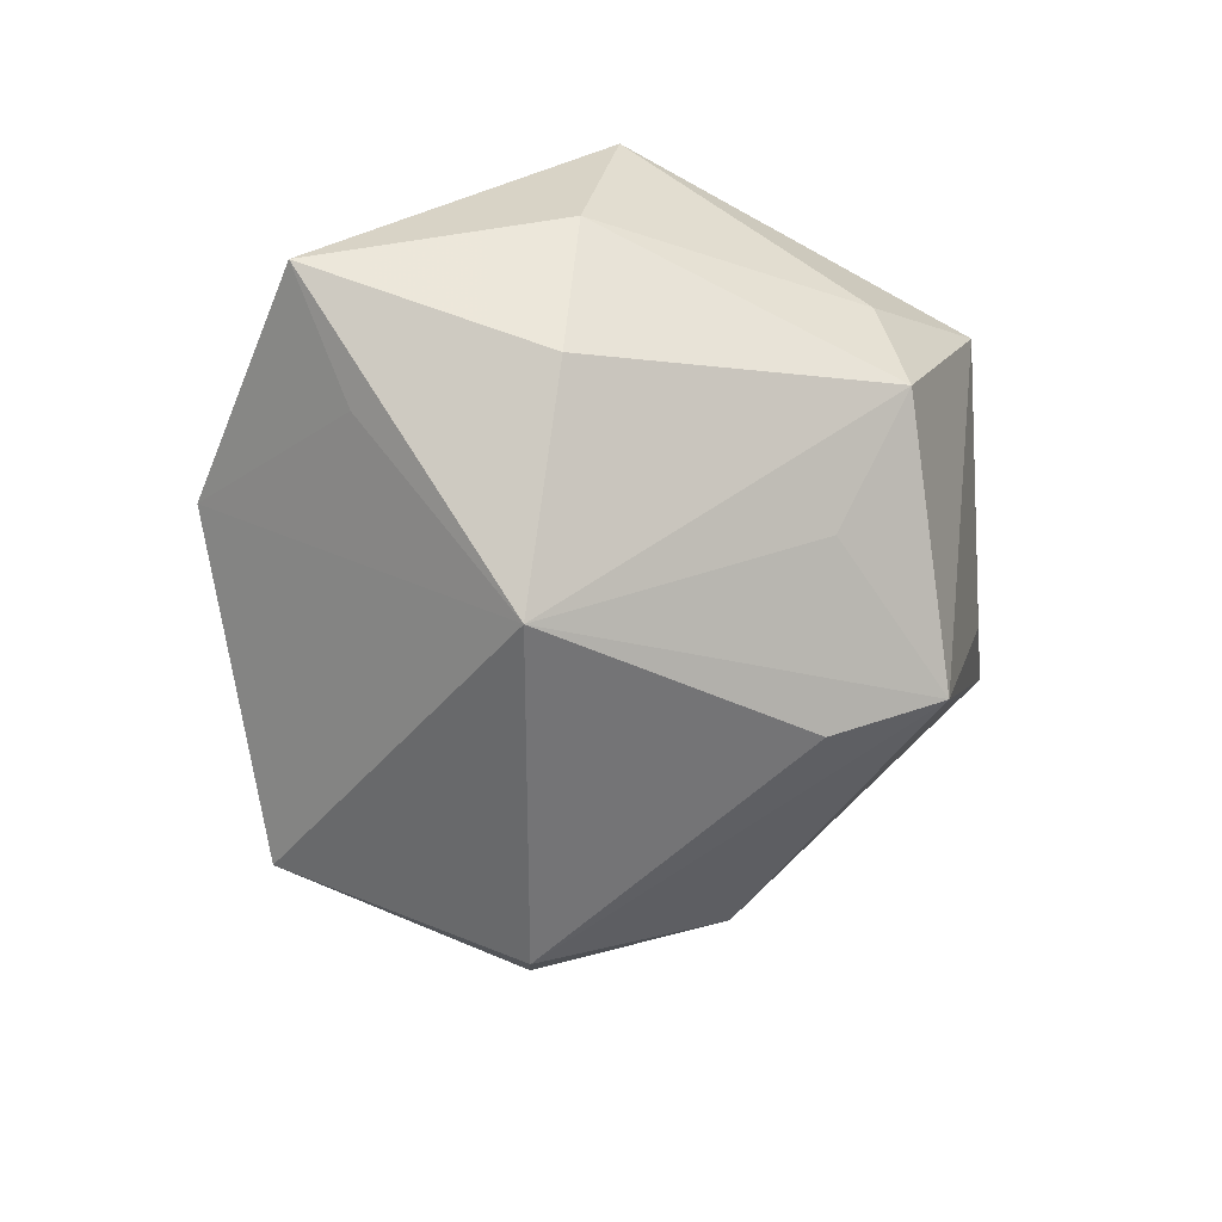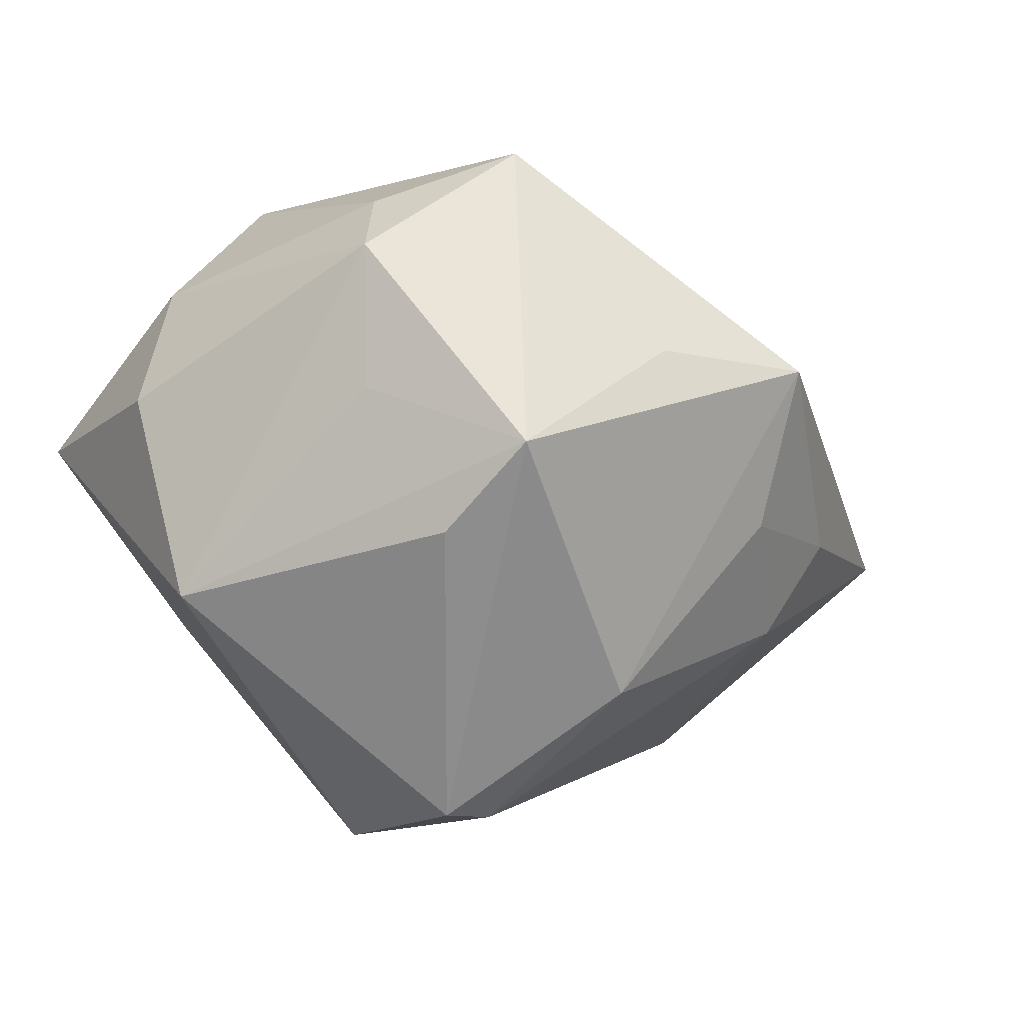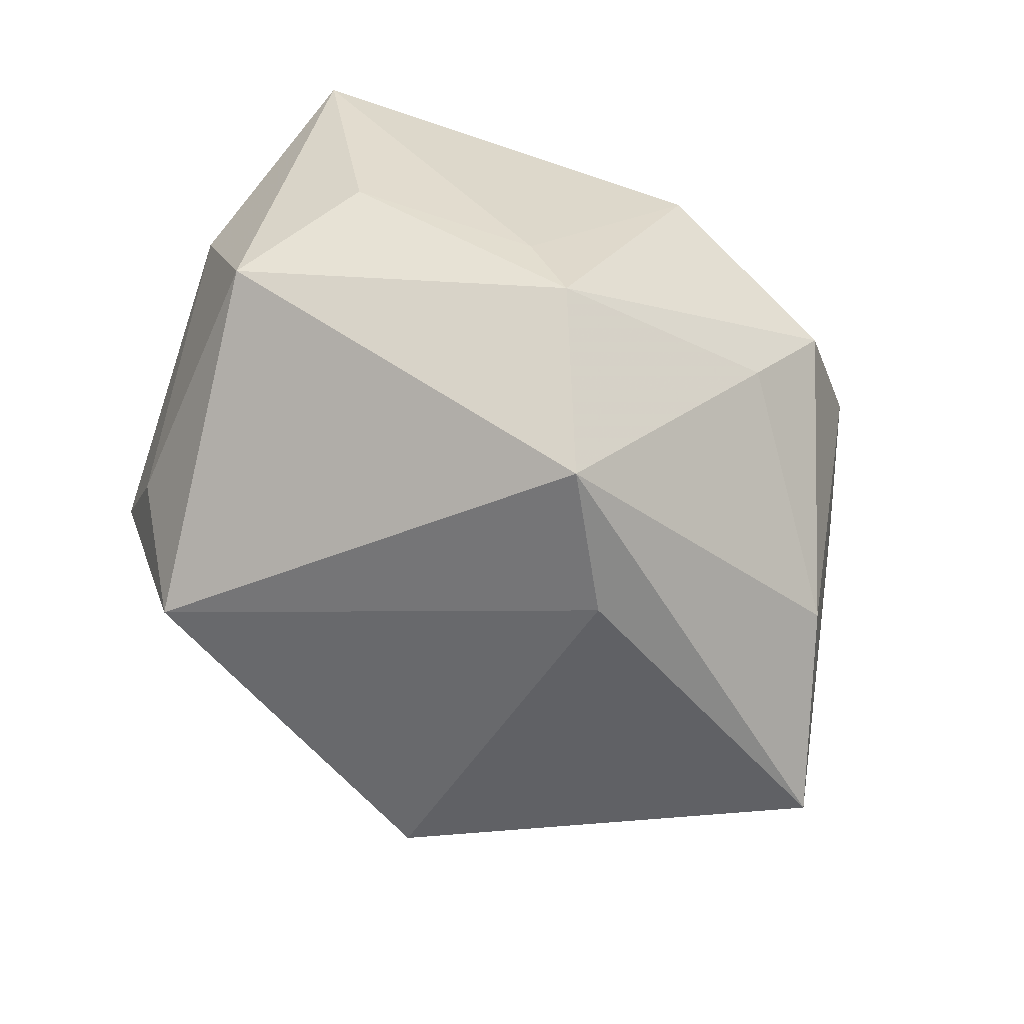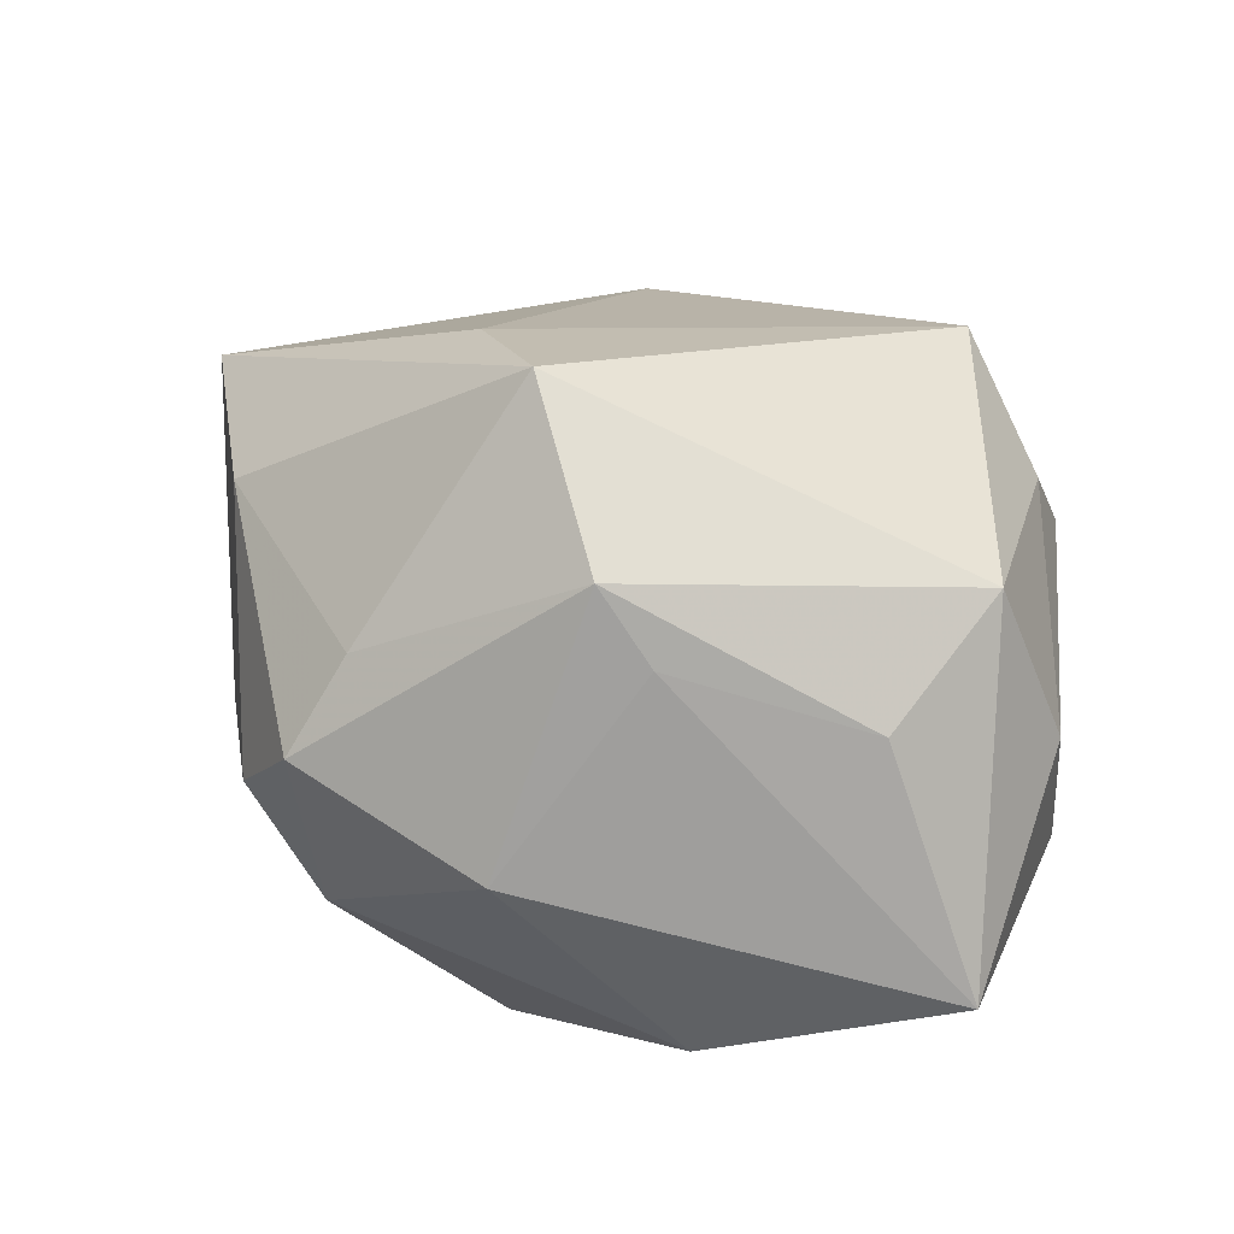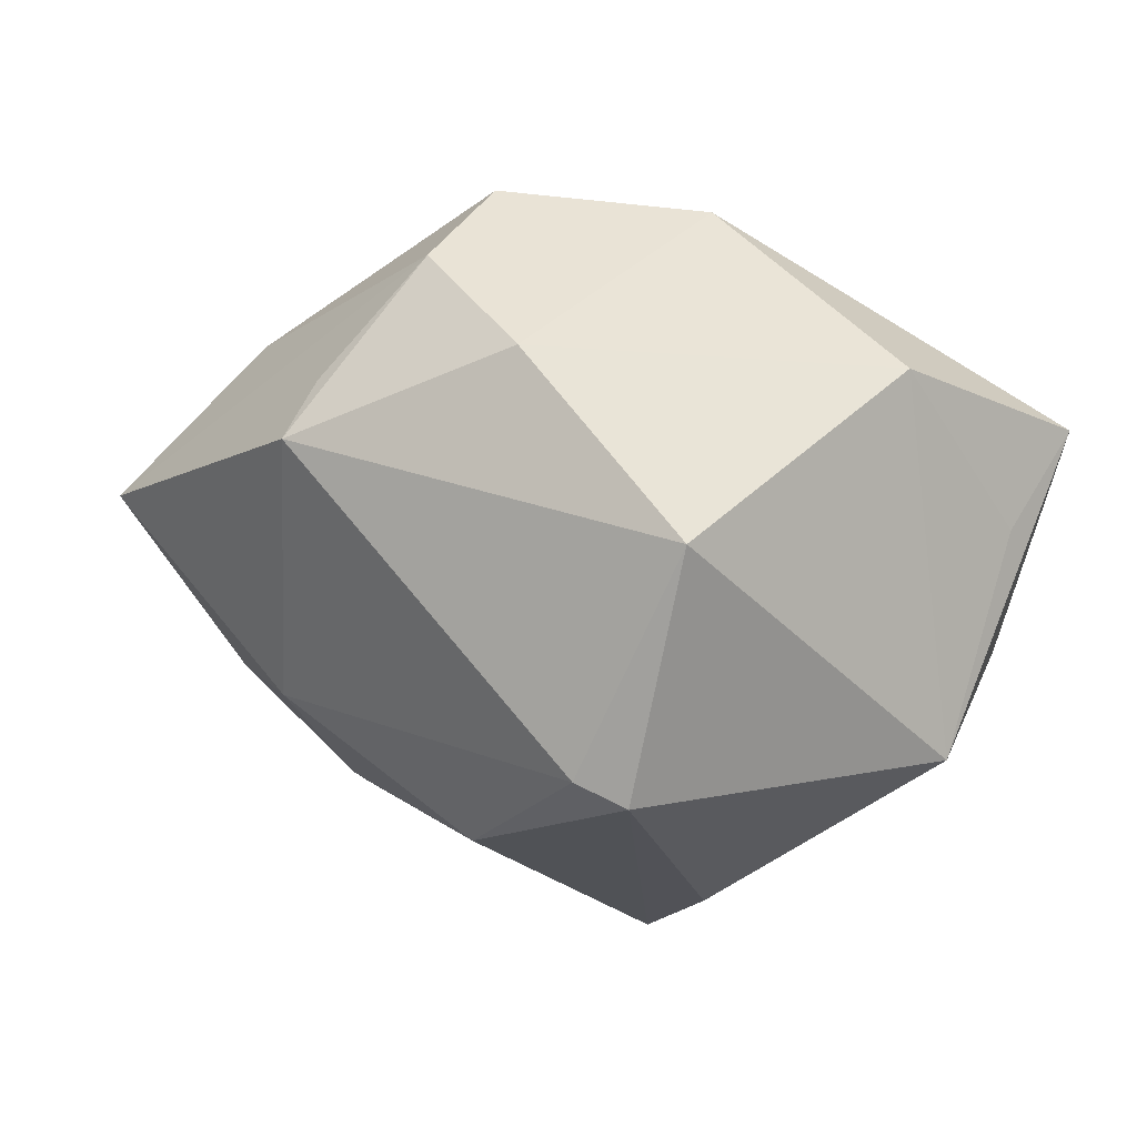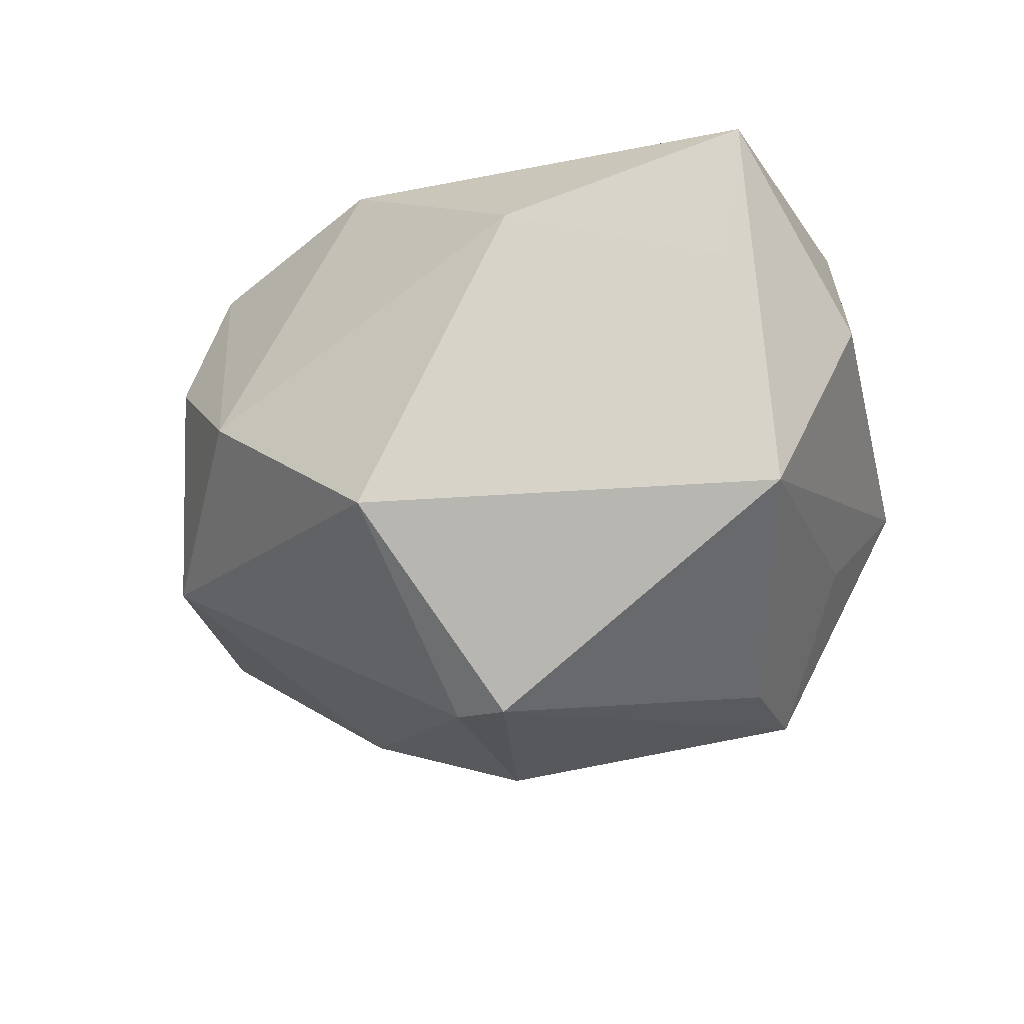
<metadata>
{"format":"obj","ext":"obj","renderer":"f3d","projection":"perspective","resolution":1024,"background":"white","views":[{"elev":-31.2,"azim":-87.9,"up":"+Z"},{"elev":-40.0,"azim":-31.3,"up":"+Z"},{"elev":78.6,"azim":38.2,"up":"+Z"},{"elev":60.6,"azim":-154.7,"up":"+Z"},{"elev":-47.1,"azim":165.2,"up":"+Z"},{"elev":-47.7,"azim":-145.1,"up":"+Z"}]}
</metadata>
<code>
v 0.03411 -0.01948 -0.005642
v 0.02124 -0.02528 -0.01227
v 0.03643 0.01553 -0.01071
v -0.04014 7.998e-05 -0.0037
v 0.001913 -0.0362 -0.005162
v 0.01171 -0.001351 0.03669
v 0.0341 0.01874 -0.005226
v 0.03056 -0.01319 -0.01503
v 0.01116 -0.01272 -0.03007
v 0.01818 0.02188 0.02086
v -0.01551 -0.03563 0.015
v -0.02991 -0.004196 0.02667
v 0.04976 -0.009148 0.004615
v -0.01456 -0.0209 -0.02536
v -0.02679 -0.02606 0.01018
v -0.01921 0.03298 -0.003689
v 0.02086 -0.009079 0.02657
v 0.01799 -0.03778 -0.001522
v 0.02033 0.03029 0.01436
v 0.01806 0.03152 -0.0104
v -0.0004902 0.03347 0.01392
v 0.0007079 0.004661 -0.03882
v -0.02472 -0.022 -0.01177
v -0.03502 0.0177 -0.005393
v -0.02888 -0.0287 0.000355
v 0.03843 0.006817 0.01291
v 0.03488 4.991e-05 -0.01139
v -0.04083 0.02264 0.005845
v 0.02634 0.02923 0.003189
v -0.03828 -0.001184 0.01177
v -0.03157 0.003427 -0.02398
v -0.02628 0.01102 0.02327
v -0.007471 0.01611 0.02837
v -0.01187 -0.03168 -0.02044
v -0.0009859 0.01353 0.03368
v 0.006 0.005019 -0.03704
v 0.001797 0.02775 -0.02838
f 34 22 9
f 34 9 18
f 22 31 37
f 20 3 37
f 14 22 34
f 34 31 14
f 14 31 22
f 11 6 12
f 5 11 34
f 34 18 5
f 5 18 11
f 17 6 11
f 11 18 17
f 13 6 17
f 17 18 13
f 24 31 28
f 22 37 36
f 36 37 3
f 3 8 36
f 36 9 22
f 36 8 9
f 11 12 15
f 34 11 25
f 11 15 25
f 20 37 16
f 16 21 20
f 28 21 16
f 16 24 28
f 16 37 31
f 31 24 16
f 20 21 19
f 13 18 1
f 1 8 13
f 2 18 9
f 9 8 2
f 2 1 18
f 8 1 2
f 27 3 13
f 13 8 27
f 27 8 3
f 23 31 34
f 34 25 23
f 23 25 31
f 28 31 4
f 31 25 4
f 35 19 21
f 35 12 6
f 29 3 20
f 20 19 29
f 10 35 6
f 19 35 10
f 30 12 28
f 28 4 30
f 30 4 25
f 30 15 12
f 30 25 15
f 33 21 28
f 33 35 21
f 28 12 32
f 12 35 32
f 32 33 28
f 35 33 32
f 13 3 7
f 7 29 13
f 3 29 7
f 13 29 26
f 26 29 19
f 19 10 26
f 26 6 13
f 26 10 6

</code>
